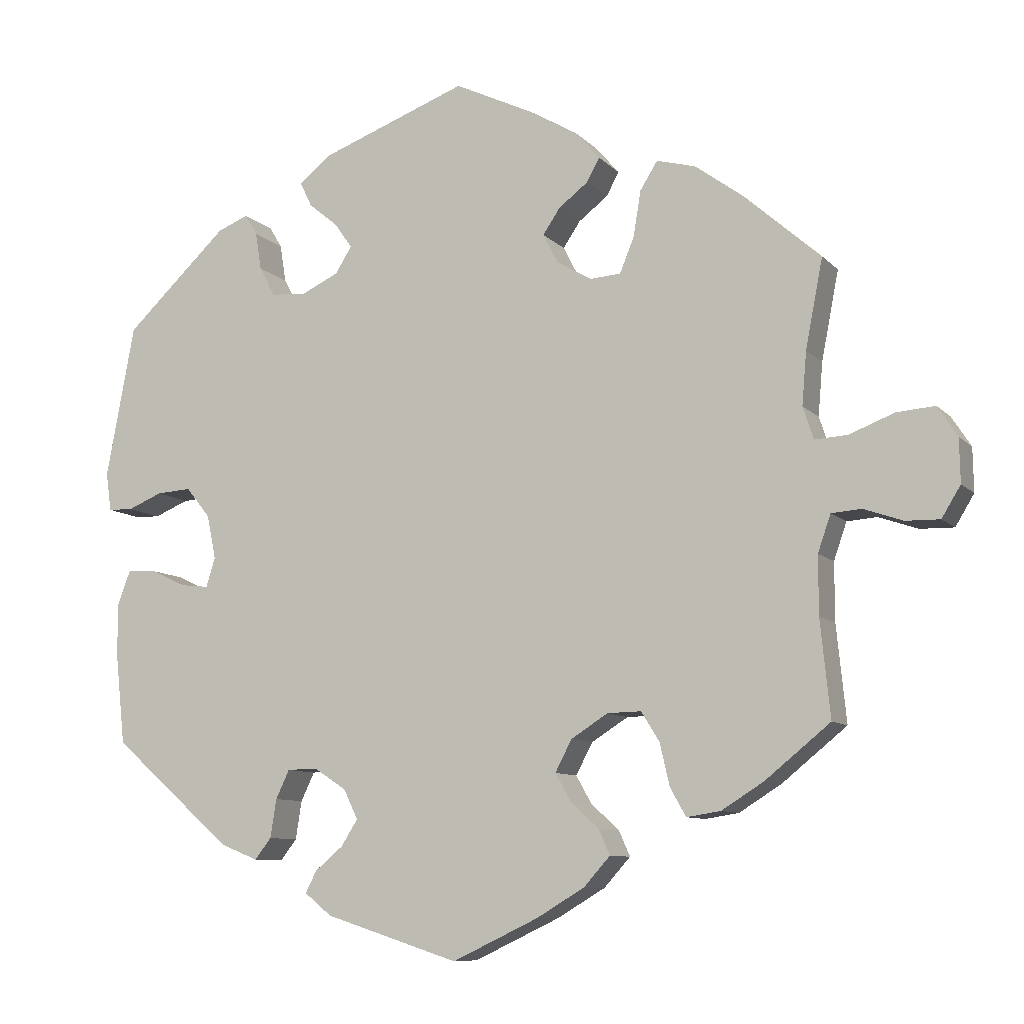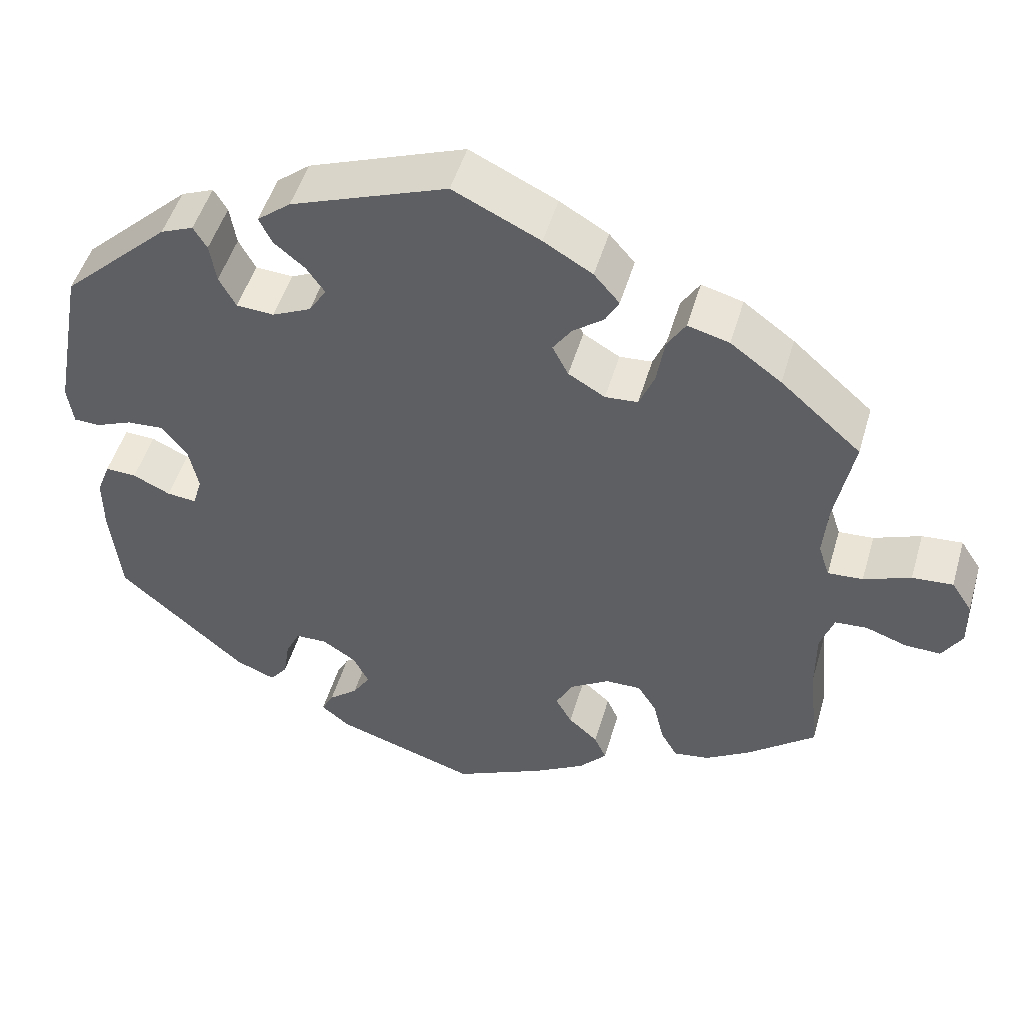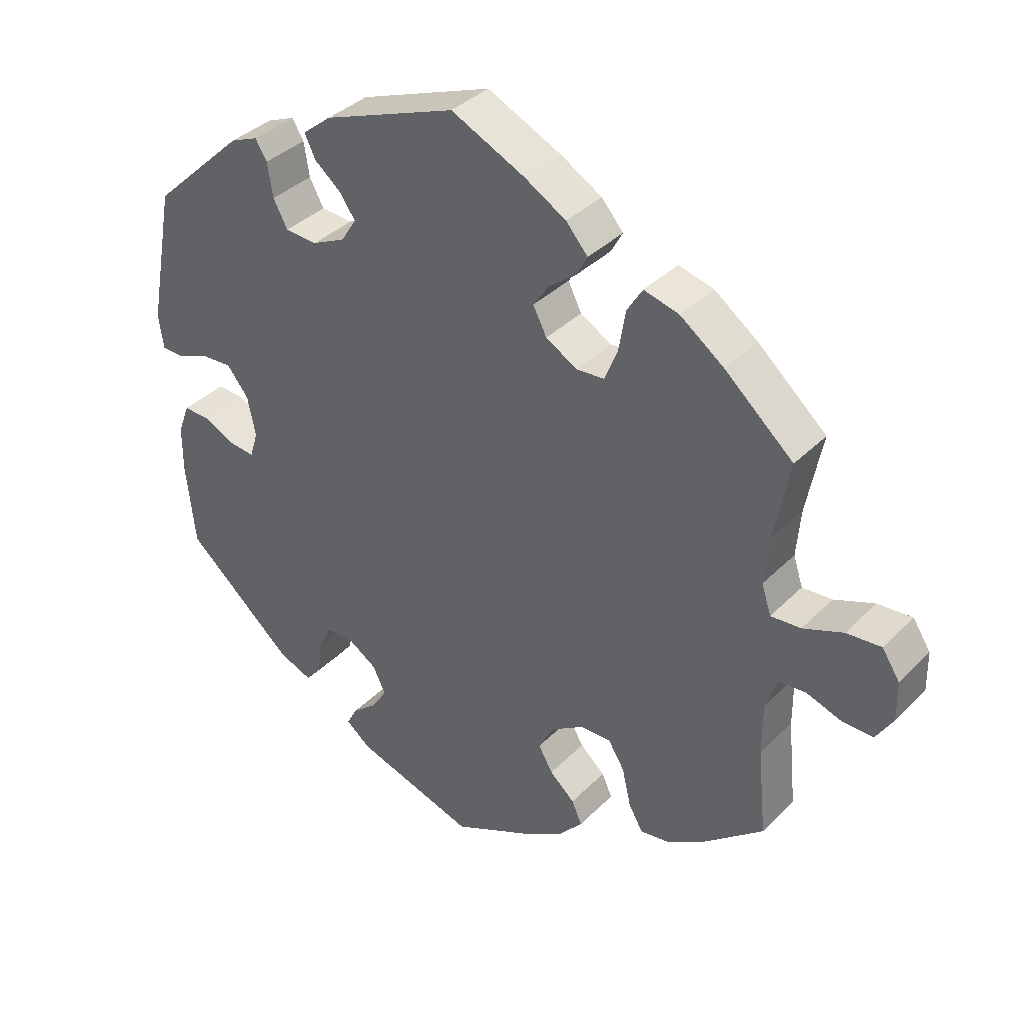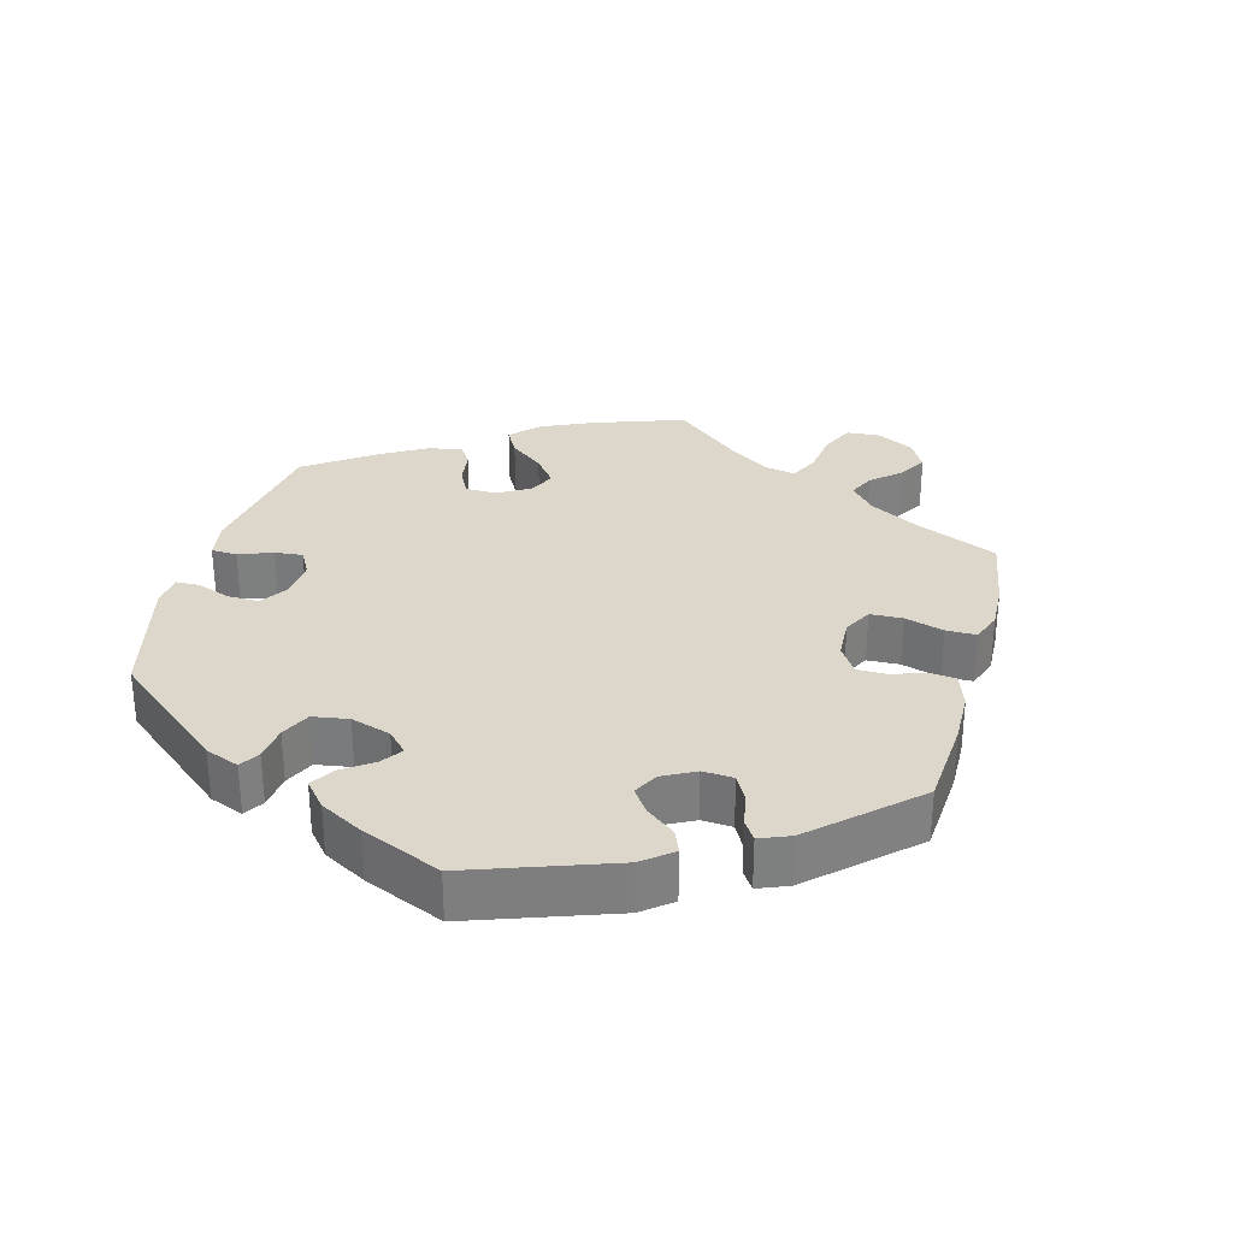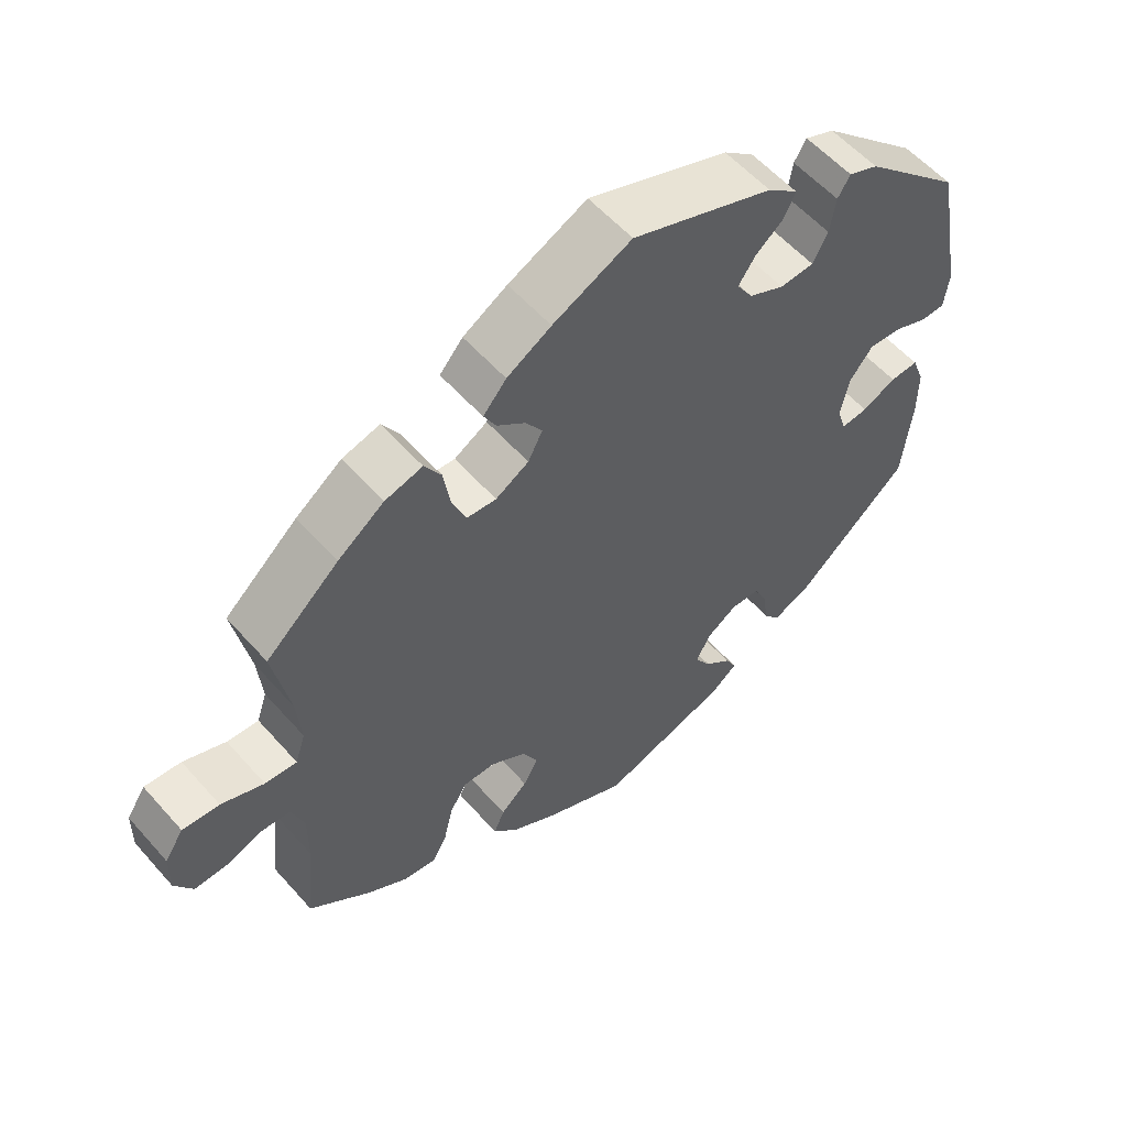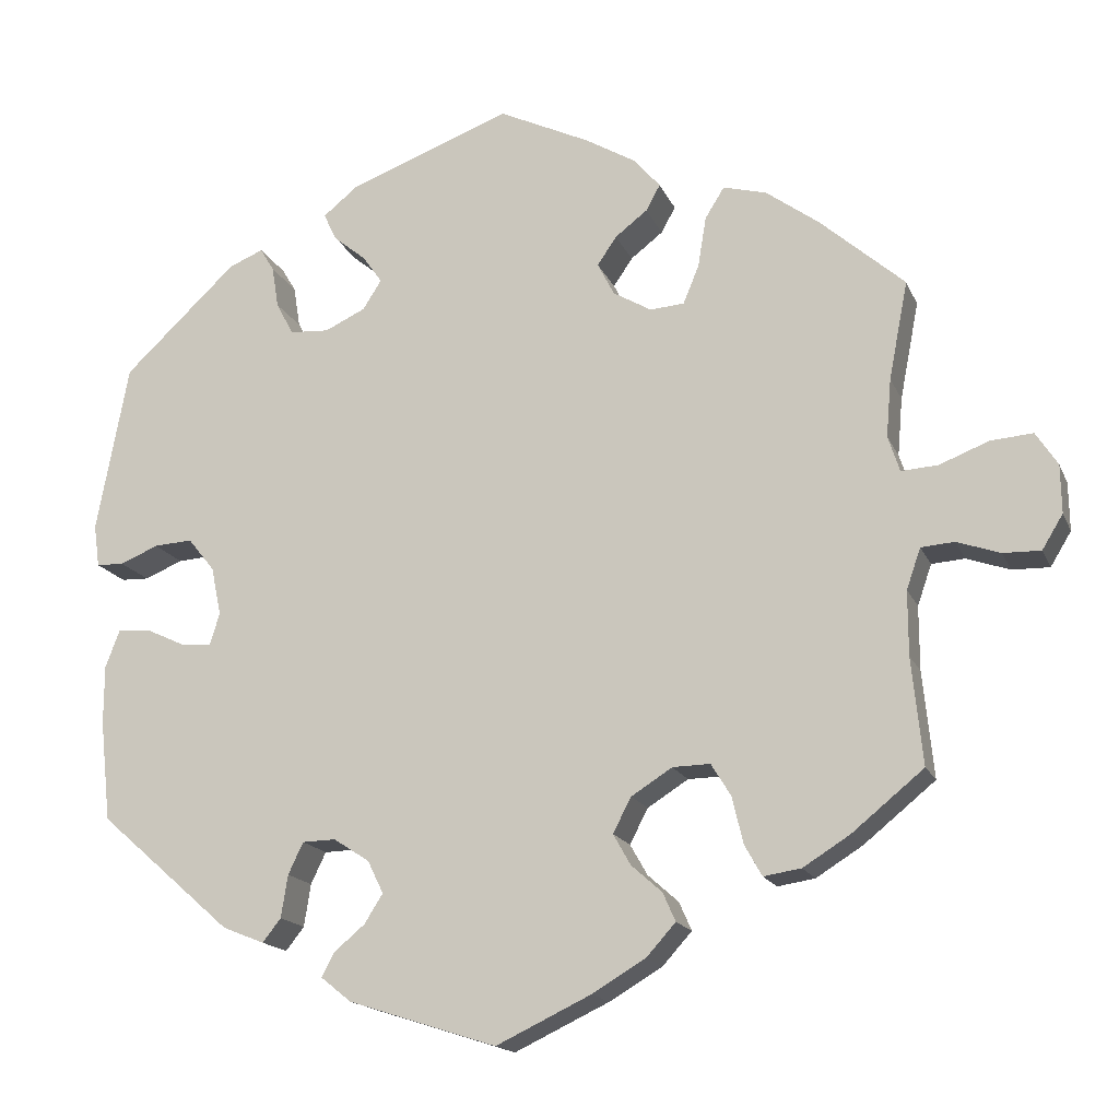
<metadata>
{"format":"obj","ext":"obj","renderer":"f3d","projection":"perspective","resolution":1024,"background":"white","views":[{"elev":-9.1,"azim":-156.4,"up":"+Z"},{"elev":49.4,"azim":-163.9,"up":"+Z"},{"elev":36.6,"azim":-141.9,"up":"+Z"},{"elev":30.8,"azim":134.6,"up":"+Y"},{"elev":56.7,"azim":-40.8,"up":"+Z"},{"elev":-16.5,"azim":-162.4,"up":"+Z"}]}
</metadata>
<code>
v 0.341 0.07 -0.428
v 0.291 0.07 -0.448
v 0.269 0.07 -0.42
v 0.261 0.07 -0.369
v 0.243 0.07 -0.331
v 0.203 0.07 -0.33
v 0.16 0.07 -0.358
v 0.141 0.07 -0.397
v 0.163 0.07 -0.432
v 0.2 0.07 -0.463
v 0.215 0.07 -0.492
v 0.179 0.07 -0.521
v 0.001 0.07 -0.578
v -0.113 0.07 -0.524
v -0.177 0.07 -0.486
v -0.212 0.07 -0.447
v -0.197 0.07 -0.413
v -0.16 0.07 -0.38
v -0.139 0.07 -0.343
v -0.161 0.07 -0.301
v -0.21 0.07 -0.27
v -0.255 0.07 -0.269
v -0.279 0.07 -0.308
v -0.292 0.07 -0.364
v -0.313 0.07 -0.401
v -0.358 0.07 -0.394
v -0.414 0.07 -0.359
v -0.5 0.07 -0.289
v -0.487 0.07 -0.161
v -0.487 0.07 -0.084
v -0.504 0.07 -0.035
v -0.544 0.07 -0.032
v -0.596 0.07 -0.05
v -0.641 0.07 -0.051
v -0.666 0.07 -0.01
v -0.665 0.07 0.048
v -0.639 0.07 0.088
v -0.588 0.07 0.084
v -0.529 0.07 0.061
v -0.485 0.07 0.058
v -0.471 0.07 0.101
v -0.477 0.07 0.171
v -0.5 0.07 0.289
v -0.399 0.07 0.378
v -0.335 0.07 0.425
v -0.283 0.07 0.439
v -0.26 0.07 0.402
v -0.25 0.07 0.341
v -0.231 0.07 0.295
v -0.19 0.07 0.292
v -0.144 0.07 0.319
v -0.124 0.07 0.358
v -0.147 0.07 0.392
v -0.186 0.07 0.422
v -0.203 0.07 0.453
v -0.171 0.07 0.49
v -0.11 0.07 0.526
v -0.001 0.07 0.578
v 0.195 0.07 0.505
v 0.237 0.07 0.471
v 0.221 0.07 0.438
v 0.182 0.07 0.406
v 0.159 0.07 0.373
v 0.181 0.07 0.338
v 0.23 0.07 0.315
v 0.277 0.07 0.318
v 0.298 0.07 0.357
v 0.306 0.07 0.407
v 0.323 0.07 0.435
v 0.364 0.07 0.418
v 0.5 0.07 0.29
v 0.538 0.07 0.087
v 0.531 0.07 0.036
v 0.498 0.07 0.035
v 0.452 0.07 0.054
v 0.406 0.07 0.057
v 0.374 0.07 0.017
v 0.362 0.07 -0.041
v 0.374 0.07 -0.08
v 0.411 0.07 -0.076
v 0.458 0.07 -0.054
v 0.497 0.07 -0.052
v 0.514 0.07 -0.097
v 0.514 0.07 -0.167
v 0.501 0.07 -0.288
v 0.341 0 -0.428
v 0.291 0 -0.448
v 0.269 0 -0.42
v 0.261 0 -0.369
v 0.243 0 -0.331
v 0.203 0 -0.33
v 0.16 0 -0.358
v 0.141 0 -0.397
v 0.163 0 -0.432
v 0.2 0 -0.463
v 0.215 0 -0.492
v 0.179 0 -0.521
v 0.001 0 -0.578
v -0.113 0 -0.524
v -0.177 0 -0.486
v -0.212 0 -0.447
v -0.197 0 -0.413
v -0.16 0 -0.38
v -0.139 0 -0.343
v -0.161 0 -0.301
v -0.21 0 -0.27
v -0.255 0 -0.269
v -0.279 0 -0.308
v -0.292 0 -0.364
v -0.313 0 -0.401
v -0.358 0 -0.394
v -0.414 0 -0.359
v -0.5 0 -0.289
v -0.487 0 -0.161
v -0.487 0 -0.084
v -0.504 0 -0.035
v -0.544 0 -0.032
v -0.596 0 -0.05
v -0.641 0 -0.051
v -0.666 0 -0.01
v -0.665 0 0.048
v -0.639 0 0.088
v -0.588 0 0.084
v -0.529 0 0.061
v -0.485 0 0.058
v -0.471 0 0.101
v -0.477 0 0.171
v -0.5 0 0.289
v -0.399 0 0.378
v -0.335 0 0.425
v -0.283 0 0.439
v -0.26 0 0.402
v -0.25 0 0.341
v -0.231 0 0.295
v -0.19 0 0.292
v -0.144 0 0.319
v -0.124 0 0.358
v -0.147 0 0.392
v -0.186 0 0.422
v -0.203 0 0.453
v -0.171 0 0.49
v -0.11 0 0.526
v -0.001 0 0.578
v 0.195 0 0.505
v 0.237 0 0.471
v 0.221 0 0.438
v 0.182 0 0.406
v 0.159 0 0.373
v 0.181 0 0.338
v 0.23 0 0.315
v 0.277 0 0.318
v 0.298 0 0.357
v 0.306 0 0.407
v 0.323 0 0.435
v 0.364 0 0.418
v 0.5 0 0.29
v 0.538 0 0.087
v 0.531 0 0.036
v 0.498 0 0.035
v 0.452 0 0.054
v 0.406 0 0.057
v 0.374 0 0.017
v 0.362 0 -0.041
v 0.374 0 -0.08
v 0.411 0 -0.076
v 0.458 0 -0.054
v 0.497 0 -0.052
v 0.514 0 -0.097
v 0.514 0 -0.167
v 0.501 0 -0.288
f 80 81 82 83
f 79 80 83 84
f 72 73 74 75
f 72 75 76
f 71 72 76
f 70 71 76 77
f 67 68 69 70
f 66 67 70 77
f 59 60 61 62
f 59 62 63
f 58 59 63
f 57 58 63 64
f 53 54 55 56
f 52 53 56 57
f 45 46 47 48
f 45 48 49
f 42 43 44 45
f 41 42 45 49
f 40 41 49 50
f 36 37 38 39
f 36 39 40
f 35 36 40
f 32 33 34 35
f 31 32 35 40
f 30 31 40 50
f 26 27 28 29
f 23 24 25 26
f 22 23 26 29
f 21 22 29 30
f 15 16 17 18
f 15 18 19
f 14 15 19
f 13 14 19
f 12 13 19 20
f 9 10 11 12
f 8 9 12 20
f 1 2 3 4
f 1 4 5
f 79 84 85 1
f 65 66 77 78
f 64 65 78 79
f 52 57 64 79
f 51 52 79 1
f 7 8 20 21
f 6 7 21 30
f 5 6 30 50
f 1 5 50 51
f 168 167 166 165
f 169 168 165 164
f 160 159 158 157
f 161 160 157
f 161 157 156
f 162 161 156 155
f 155 154 153 152
f 162 155 152 151
f 147 146 145 144
f 148 147 144
f 148 144 143
f 149 148 143 142
f 141 140 139 138
f 142 141 138 137
f 133 132 131 130
f 134 133 130
f 130 129 128 127
f 134 130 127 126
f 135 134 126 125
f 124 123 122 121
f 125 124 121
f 125 121 120
f 120 119 118 117
f 125 120 117 116
f 135 125 116 115
f 114 113 112 111
f 111 110 109 108
f 114 111 108 107
f 115 114 107 106
f 103 102 101 100
f 104 103 100
f 104 100 99
f 104 99 98
f 105 104 98 97
f 97 96 95 94
f 105 97 94 93
f 89 88 87 86
f 90 89 86
f 86 170 169 164
f 163 162 151 150
f 164 163 150 149
f 164 149 142 137
f 86 164 137 136
f 106 105 93 92
f 115 106 92 91
f 135 115 91 90
f 136 135 90 86
f 1 86 87 2
f 2 87 88 3
f 3 88 89 4
f 4 89 90 5
f 5 90 91 6
f 6 91 92 7
f 7 92 93 8
f 8 93 94 9
f 9 94 95 10
f 10 95 96 11
f 11 96 97 12
f 12 97 98 13
f 13 98 99 14
f 14 99 100 15
f 15 100 101 16
f 16 101 102 17
f 17 102 103 18
f 18 103 104 19
f 19 104 105 20
f 20 105 106 21
f 21 106 107 22
f 22 107 108 23
f 23 108 109 24
f 24 109 110 25
f 25 110 111 26
f 26 111 112 27
f 27 112 113 28
f 28 113 114 29
f 29 114 115 30
f 30 115 116 31
f 31 116 117 32
f 32 117 118 33
f 33 118 119 34
f 34 119 120 35
f 35 120 121 36
f 36 121 122 37
f 37 122 123 38
f 38 123 124 39
f 39 124 125 40
f 40 125 126 41
f 41 126 127 42
f 42 127 128 43
f 43 128 129 44
f 44 129 130 45
f 45 130 131 46
f 46 131 132 47
f 47 132 133 48
f 48 133 134 49
f 49 134 135 50
f 50 135 136 51
f 51 136 137 52
f 52 137 138 53
f 53 138 139 54
f 54 139 140 55
f 55 140 141 56
f 56 141 142 57
f 57 142 143 58
f 58 143 144 59
f 59 144 145 60
f 60 145 146 61
f 61 146 147 62
f 62 147 148 63
f 63 148 149 64
f 64 149 150 65
f 65 150 151 66
f 66 151 152 67
f 67 152 153 68
f 68 153 154 69
f 69 154 155 70
f 70 155 156 71
f 71 156 157 72
f 72 157 158 73
f 73 158 159 74
f 74 159 160 75
f 75 160 161 76
f 76 161 162 77
f 77 162 163 78
f 78 163 164 79
f 79 164 165 80
f 80 165 166 81
f 81 166 167 82
f 82 167 168 83
f 83 168 169 84
f 84 169 170 85
f 85 170 86 1

</code>
